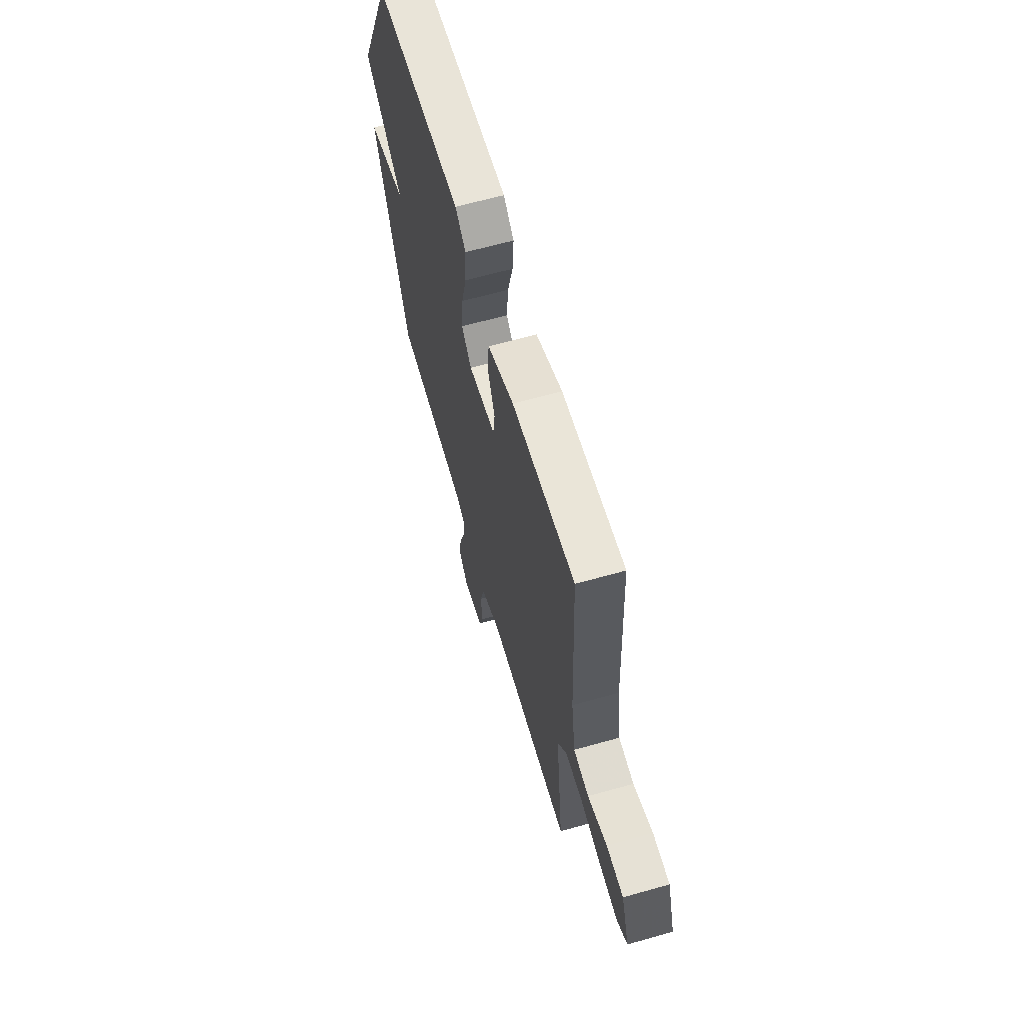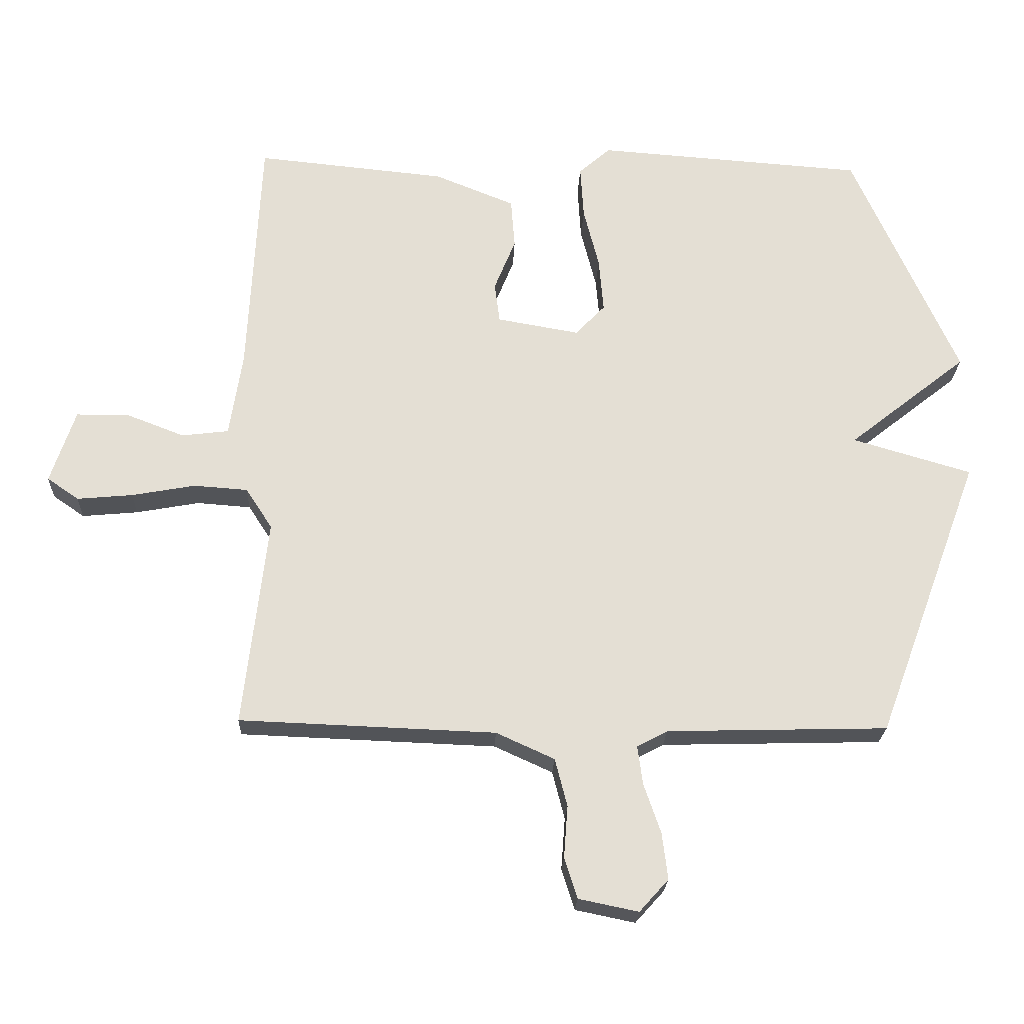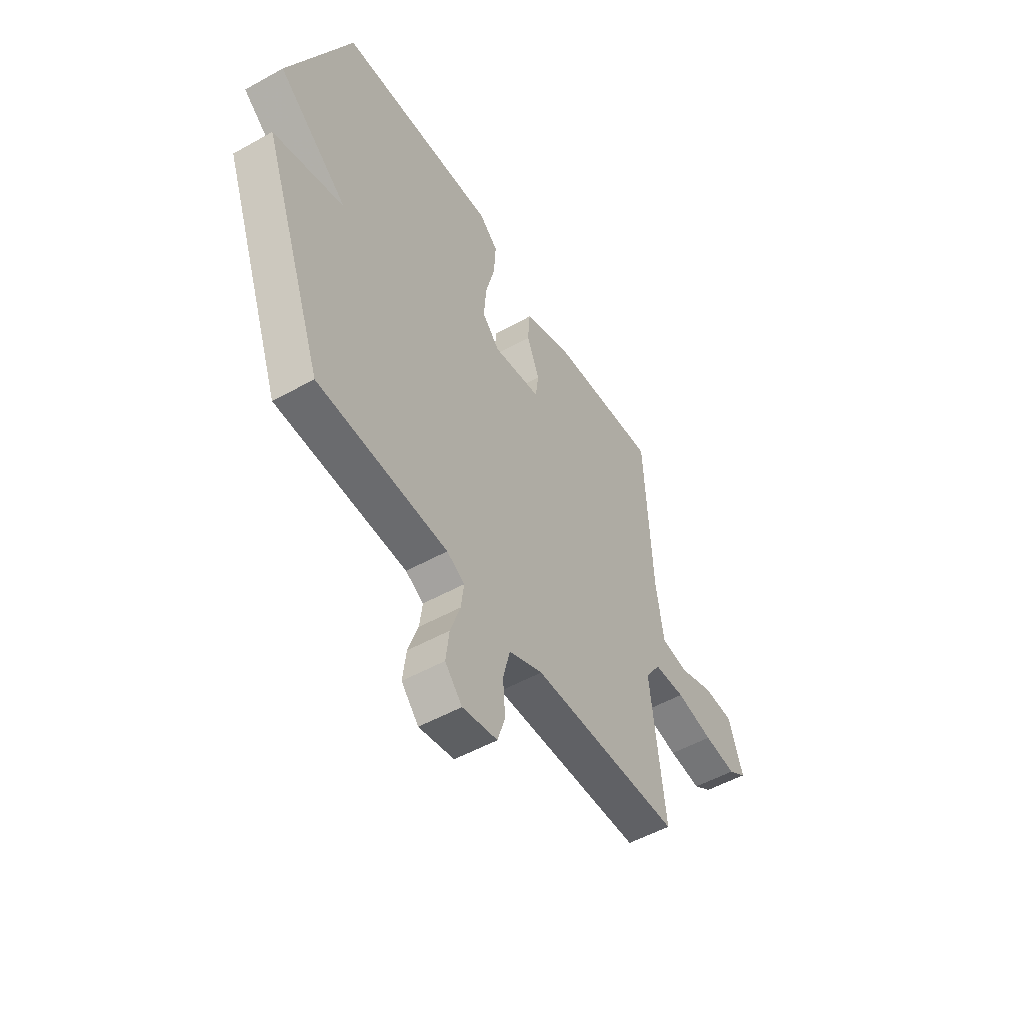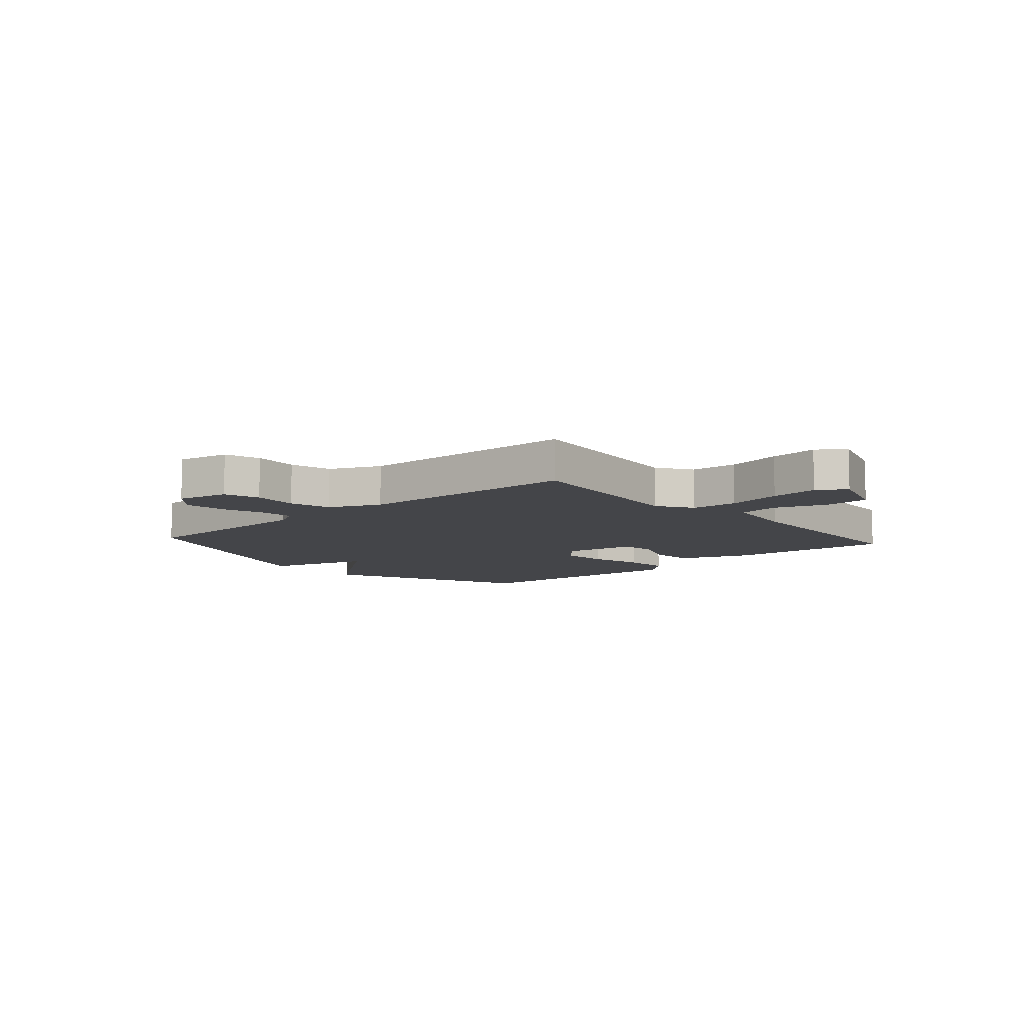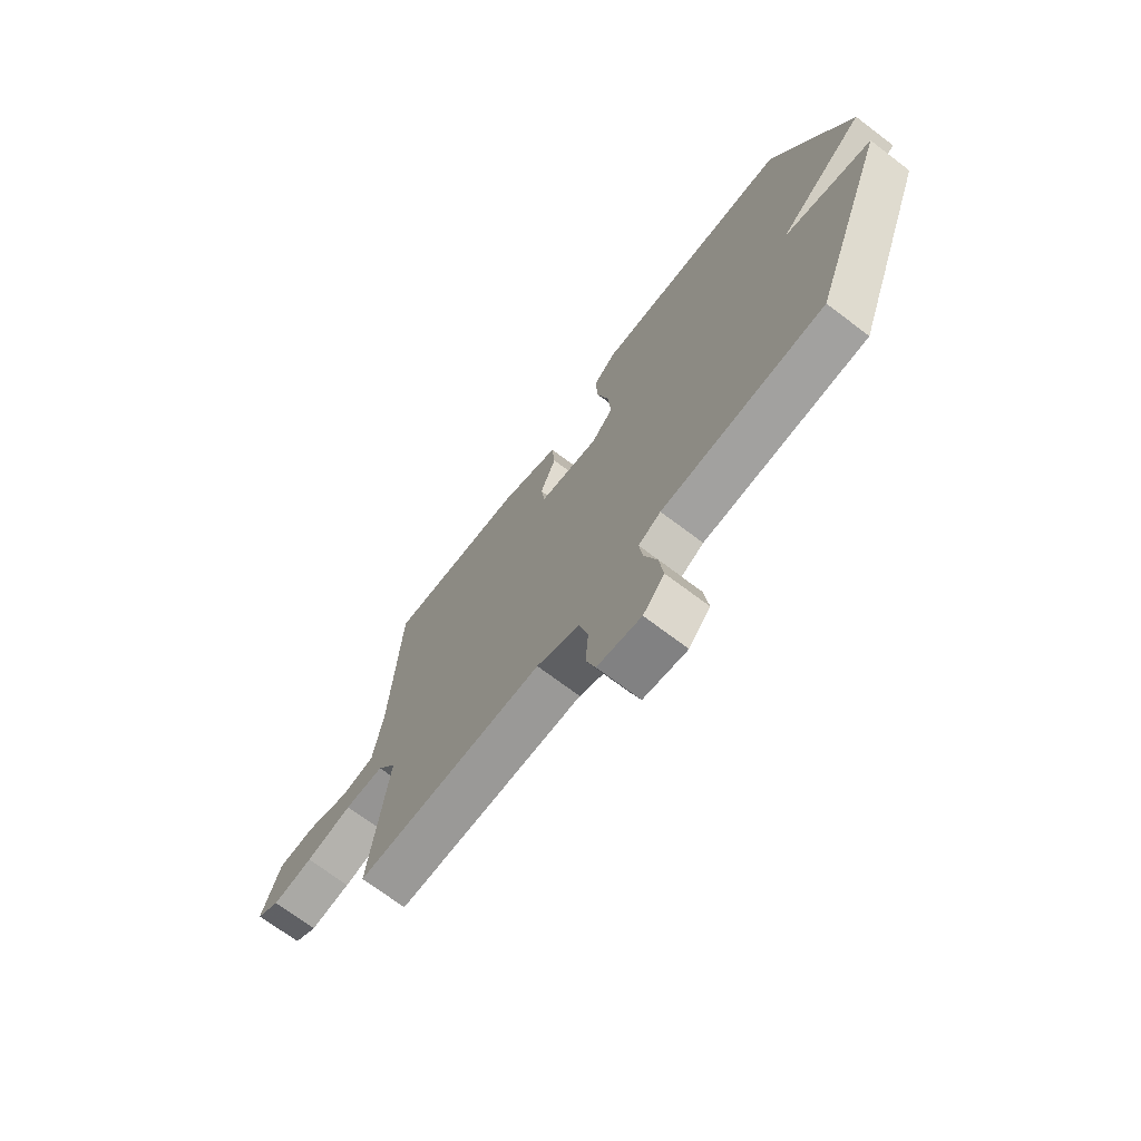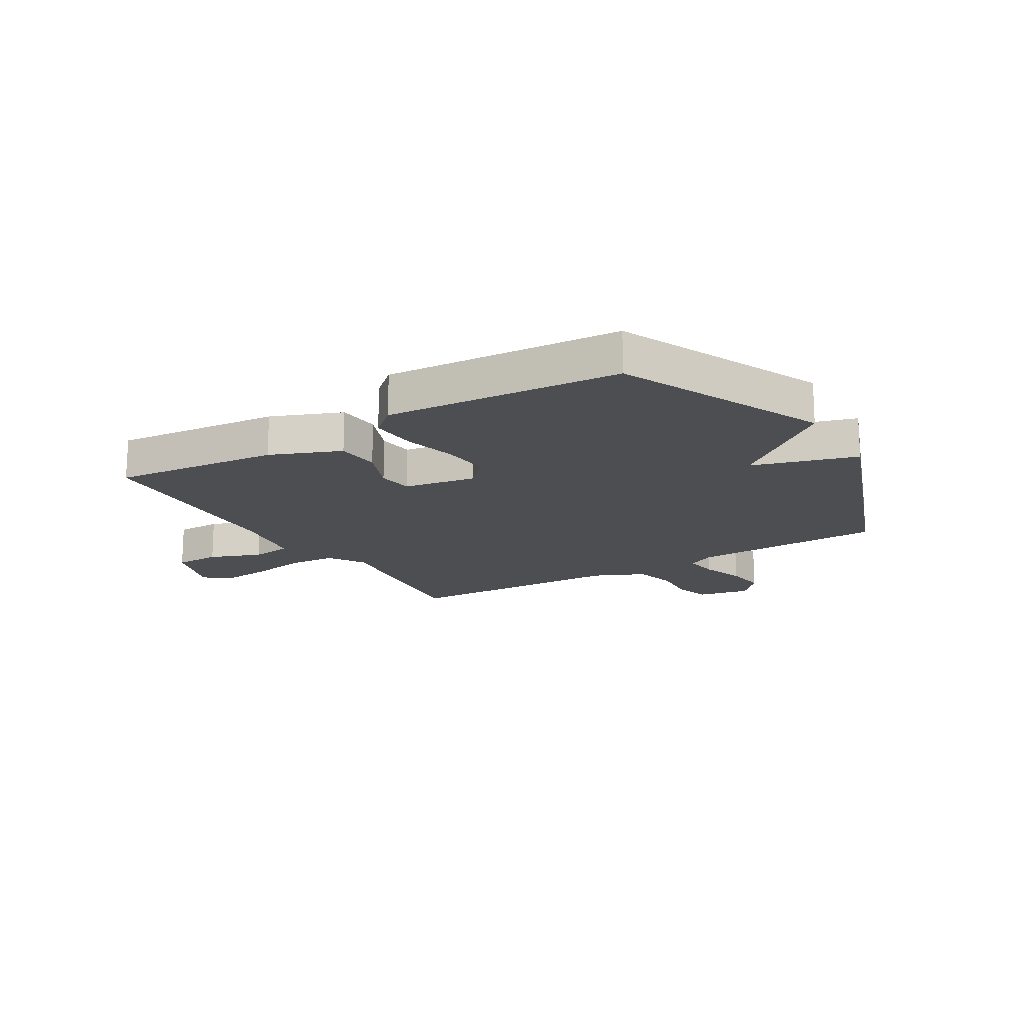
<metadata>
{"format":"obj","ext":"obj","renderer":"f3d","projection":"perspective","resolution":1024,"background":"white","views":[{"elev":63.8,"azim":-105.9,"up":"+Z"},{"elev":-23.1,"azim":-2.3,"up":"+Z"},{"elev":-52.2,"azim":121.0,"up":"+Z"},{"elev":-9.0,"azim":-138.5,"up":"+Y"},{"elev":-70.9,"azim":52.9,"up":"+Z"},{"elev":-17.0,"azim":31.1,"up":"+Y"}]}
</metadata>
<code>
v -0.5 0.07 0.5
v -0.206 0.07 0.471
v -0.082 0.07 0.421
v -0.076 0.07 0.344
v -0.109 0.07 0.262
v -0.101 0.07 0.2
v 0.026 0.07 0.178
v 0.072 0.07 0.226
v 0.065 0.07 0.31
v 0.041 0.07 0.405
v 0.036 0.07 0.487
v 0.085 0.07 0.53
v 0.5 0.07 0.5
v 0.662 0.07 0.137
v 0.478 0.07 -0.009
v 0.662 0.07 -0.063
v 0.5 0.07 -0.5
v 0.159 0.07 -0.509
v 0.112 0.07 -0.534
v 0.12 0.07 -0.594
v 0.146 0.07 -0.67
v 0.155 0.07 -0.742
v 0.11 0.07 -0.792
v 0.018 0.07 -0.773
v -0.002 0.07 -0.71
v 0.004 0.07 -0.63
v -0.015 0.07 -0.556
v -0.105 0.07 -0.515
v -0.5 0.07 -0.5
v -0.463 0.07 -0.178
v -0.504 0.07 -0.115
v -0.587 0.07 -0.109
v -0.685 0.07 -0.127
v -0.771 0.07 -0.135
v -0.82 0.07 -0.101
v -0.782 0.07 0.013
v -0.702 0.07 0.014
v -0.611 0.07 -0.021
v -0.539 0.07 -0.012
v -0.519 0.07 0.119
v -0.5 0 0.5
v -0.206 0 0.471
v -0.082 0 0.421
v -0.076 0 0.344
v -0.109 0 0.262
v -0.101 0 0.2
v 0.026 0 0.178
v 0.072 0 0.226
v 0.065 0 0.31
v 0.041 0 0.405
v 0.036 0 0.487
v 0.085 0 0.53
v 0.5 0 0.5
v 0.662 0 0.137
v 0.478 0 -0.009
v 0.662 0 -0.063
v 0.5 0 -0.5
v 0.159 0 -0.509
v 0.112 0 -0.534
v 0.12 0 -0.594
v 0.146 0 -0.67
v 0.155 0 -0.742
v 0.11 0 -0.792
v 0.018 0 -0.773
v -0.002 0 -0.71
v 0.004 0 -0.63
v -0.015 0 -0.556
v -0.105 0 -0.515
v -0.5 0 -0.5
v -0.463 0 -0.178
v -0.504 0 -0.115
v -0.587 0 -0.109
v -0.685 0 -0.127
v -0.771 0 -0.135
v -0.82 0 -0.101
v -0.782 0 0.013
v -0.702 0 0.014
v -0.611 0 -0.021
v -0.539 0 -0.012
v -0.519 0 0.119
f 36 37 38
f 35 36 38
f 34 35 38
f 33 34 38
f 32 33 38
f 31 32 38 39
f 30 31 39 40
f 28 29 30
f 40 1 2
f 30 40 2
f 28 30 2
f 27 28 2
f 24 25 26
f 23 24 26
f 22 23 26
f 21 22 26
f 20 21 26
f 26 27 2
f 20 26 2
f 19 20 2
f 15 16 17 18
f 13 14 15
f 12 13 15
f 11 12 15
f 10 11 15
f 9 10 15
f 8 9 15 18
f 7 8 18 19
f 2 3 4 5
f 2 5 6
f 19 2 6
f 6 7 19
f 78 77 76
f 78 76 75
f 78 75 74
f 78 74 73
f 78 73 72
f 79 78 72 71
f 80 79 71 70
f 70 69 68
f 42 41 80
f 42 80 70
f 42 70 68
f 42 68 67
f 66 65 64
f 66 64 63
f 66 63 62
f 66 62 61
f 66 61 60
f 42 67 66
f 42 66 60
f 42 60 59
f 58 57 56 55
f 55 54 53
f 55 53 52
f 55 52 51
f 55 51 50
f 55 50 49
f 58 55 49 48
f 59 58 48 47
f 45 44 43 42
f 46 45 42
f 46 42 59
f 59 47 46
f 1 41 42 2
f 2 42 43 3
f 3 43 44 4
f 4 44 45 5
f 5 45 46 6
f 6 46 47 7
f 7 47 48 8
f 8 48 49 9
f 9 49 50 10
f 10 50 51 11
f 11 51 52 12
f 12 52 53 13
f 13 53 54 14
f 14 54 55 15
f 15 55 56 16
f 16 56 57 17
f 17 57 58 18
f 18 58 59 19
f 19 59 60 20
f 20 60 61 21
f 21 61 62 22
f 22 62 63 23
f 23 63 64 24
f 24 64 65 25
f 25 65 66 26
f 26 66 67 27
f 27 67 68 28
f 28 68 69 29
f 29 69 70 30
f 30 70 71 31
f 31 71 72 32
f 32 72 73 33
f 33 73 74 34
f 34 74 75 35
f 35 75 76 36
f 36 76 77 37
f 37 77 78 38
f 38 78 79 39
f 39 79 80 40
f 40 80 41 1

</code>
